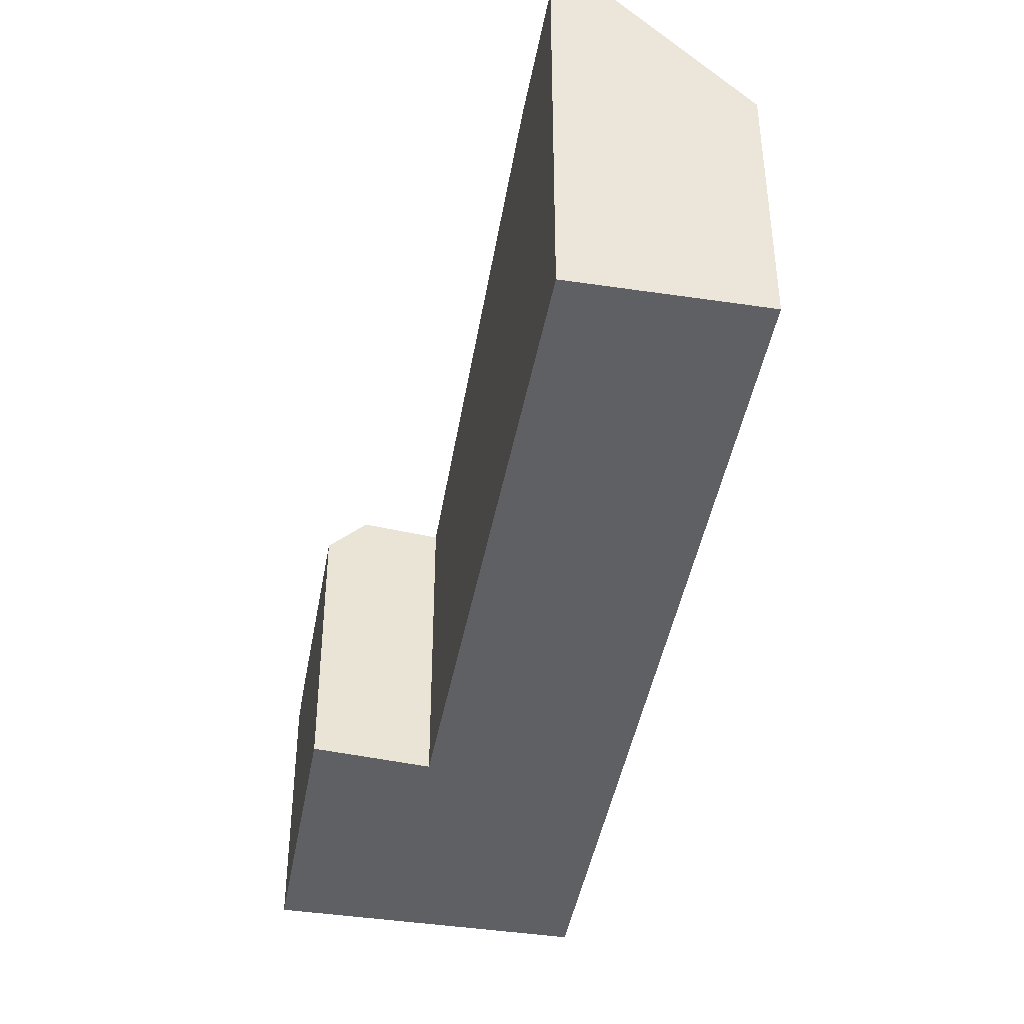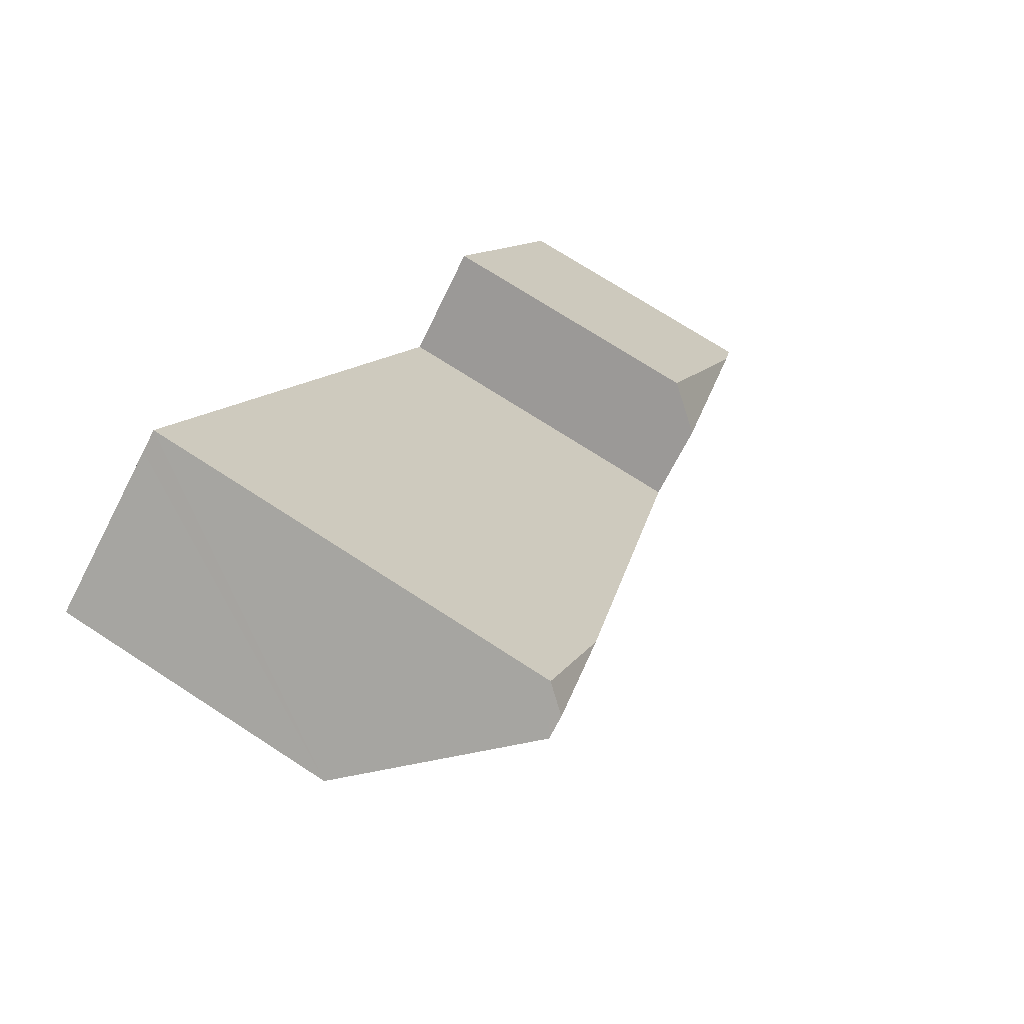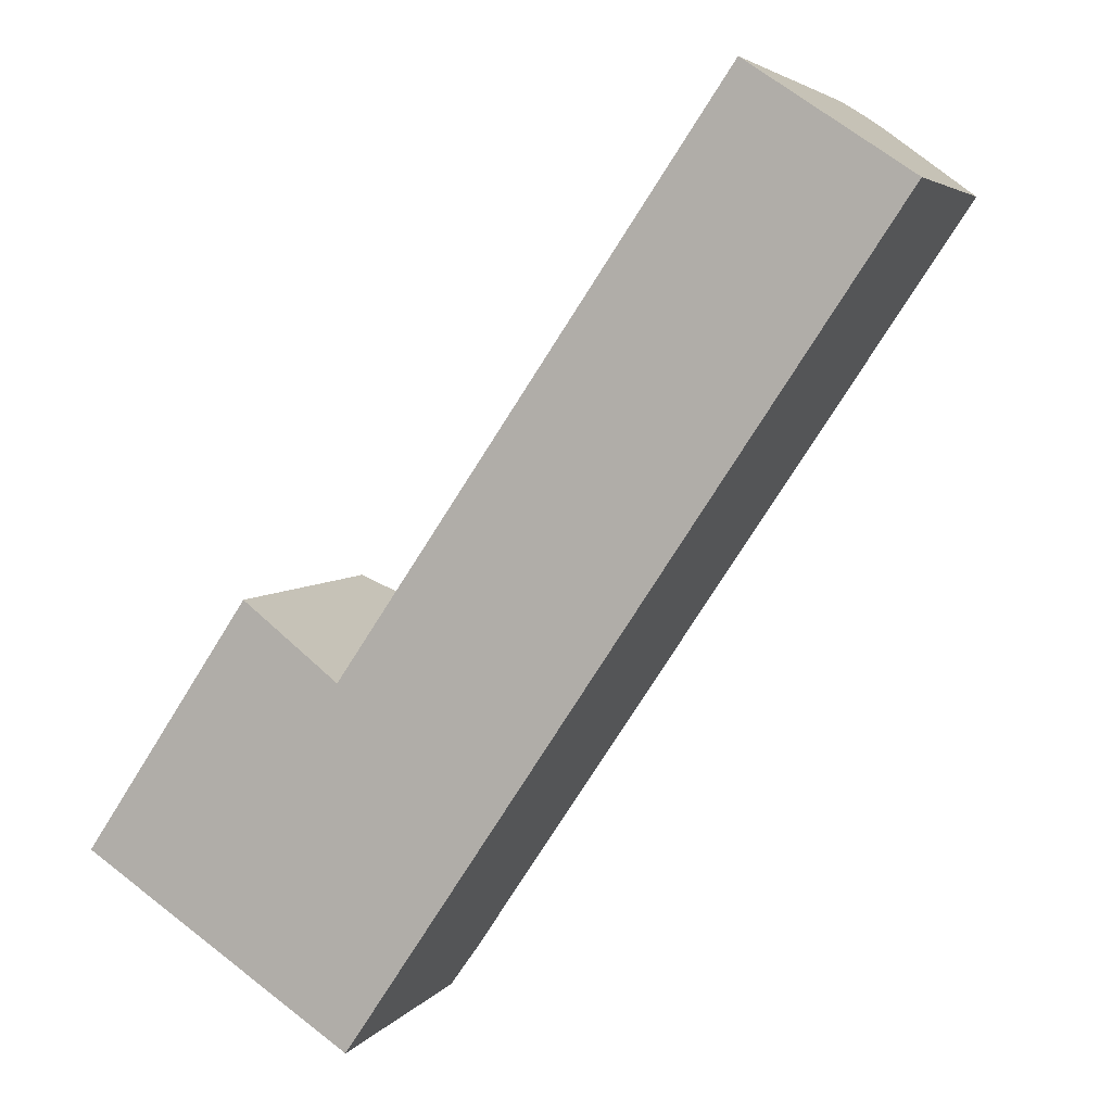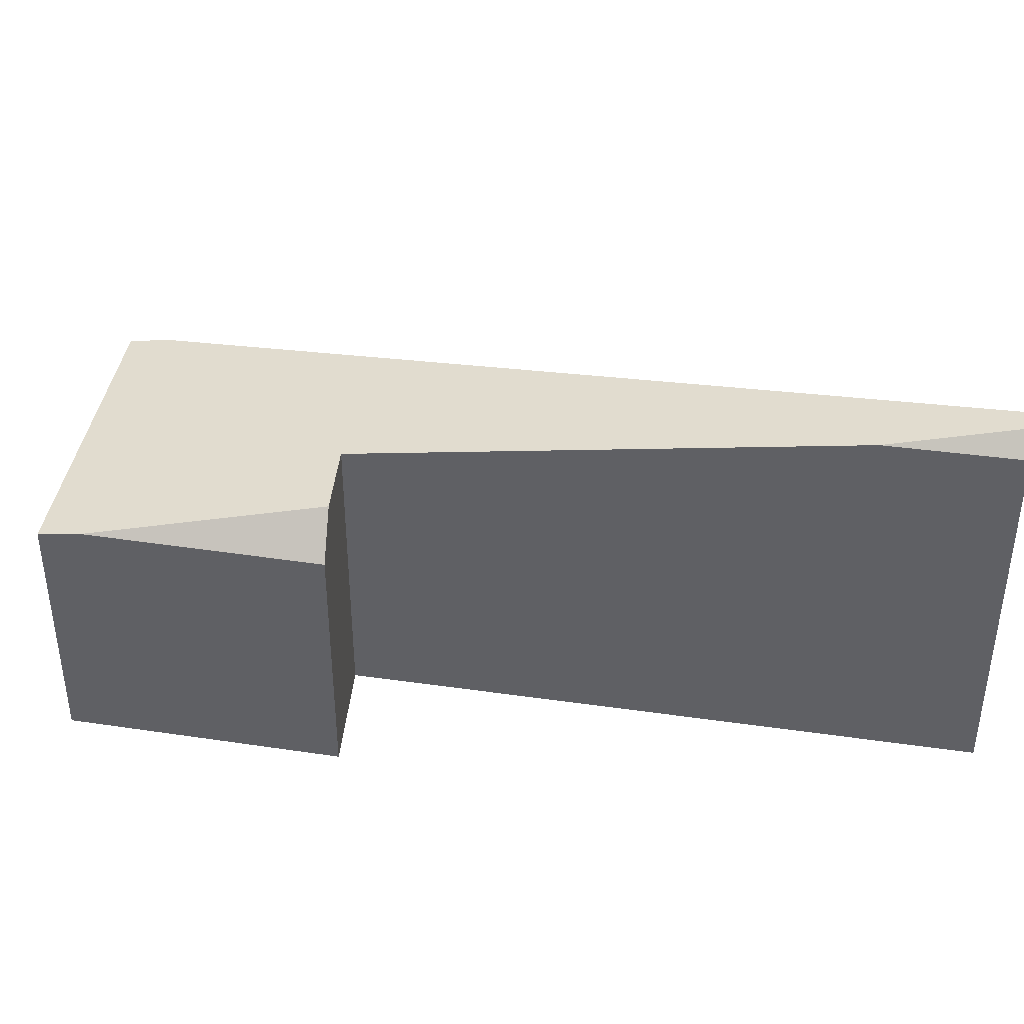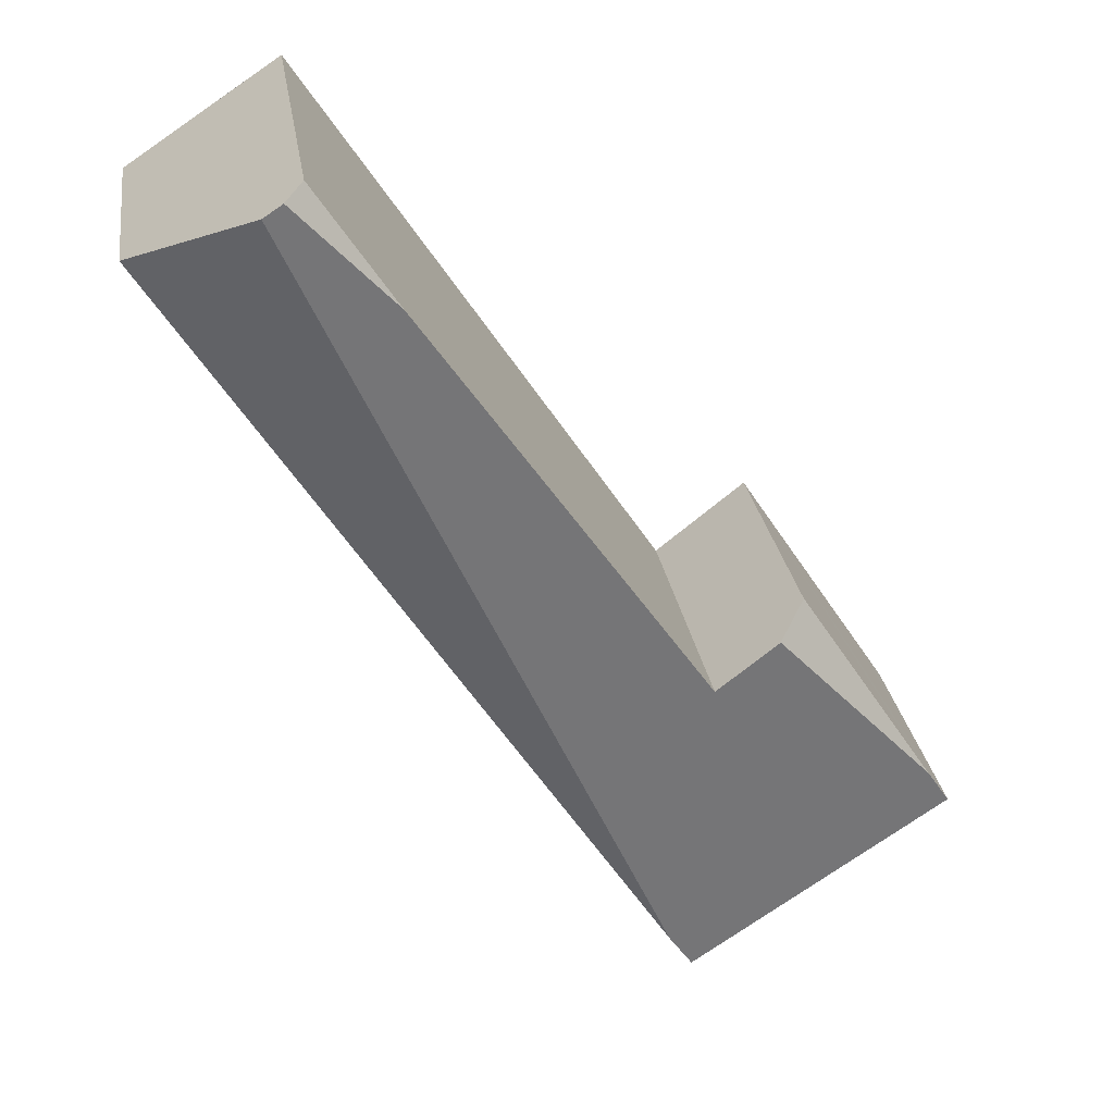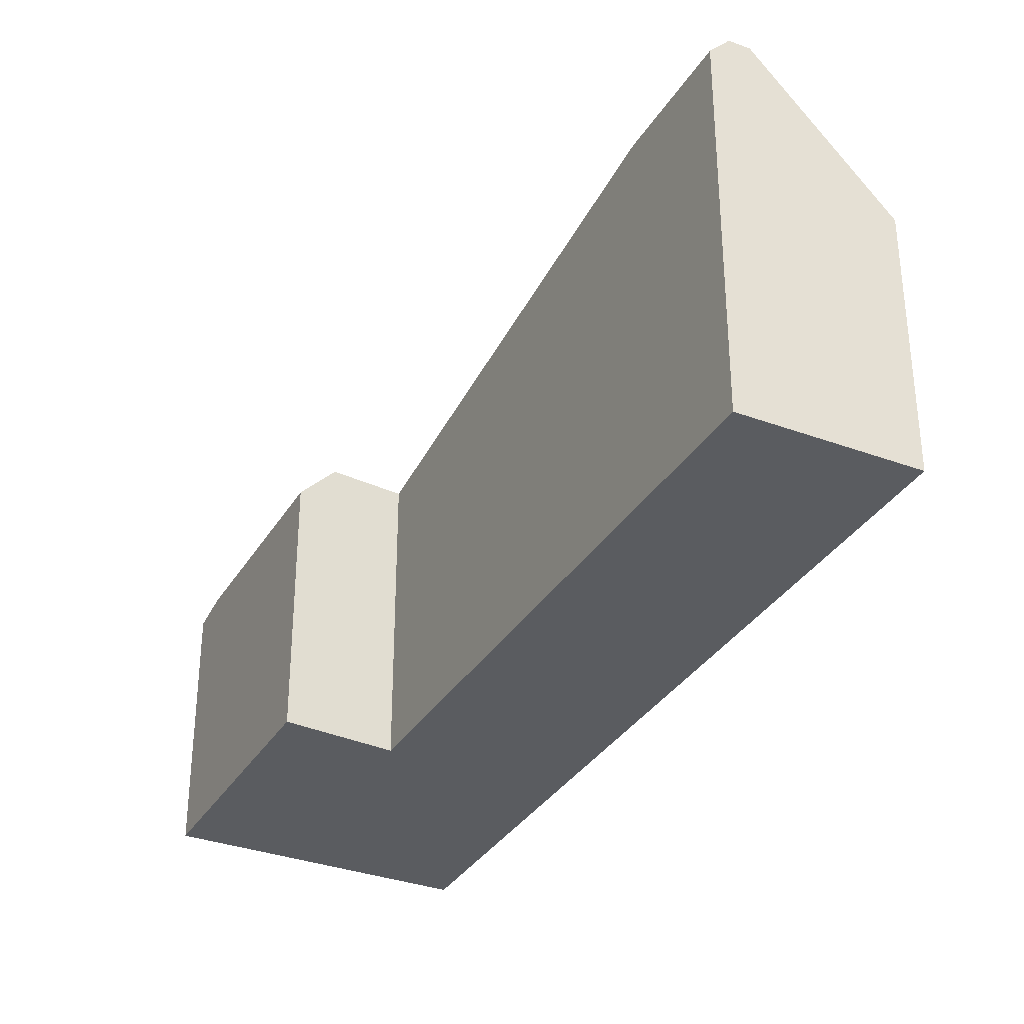
<metadata>
{"format":"obj","ext":"obj","renderer":"f3d","projection":"perspective","resolution":1024,"background":"white","views":[{"elev":-43.4,"azim":23.7,"up":"+Y"},{"elev":71.0,"azim":123.2,"up":"+Z"},{"elev":4.6,"azim":18.7,"up":"+Z"},{"elev":42.3,"azim":-46.1,"up":"+Y"},{"elev":25.6,"azim":171.8,"up":"+Z"},{"elev":-33.6,"azim":6.8,"up":"+Y"}]}
</metadata>
<code>
v  6.383 4.716 7.011
v  7.301 4.73 8.365
v  7.509 4.99 8.226
v  3.32 3.23 -1.585
v  7.726 4.99 8.082
v  9.133 3.23 7.145
v  2.241 3.706 2.54
v  2.965 3.694 1.969
v  0.288 3.23 0.432
v  0 3.143 1.925e-16
v  3.031 3.143 -2.018
v  1.881 3.23 2.824
v  2.965 -1.206e-16 1.969
v  1.881 -1.729e-16 2.824
v  2.241 -1.555e-16 2.54
v  7.301 -5.122e-16 8.365
v  7.509 -5.037e-16 8.226
v  9.133 -4.375e-16 7.145
v  7.726 -4.949e-16 8.082
v  6.383 -4.293e-16 7.011
v  0.288 -2.645e-17 0.432
v  0 0 0
v  3.32 9.705e-17 -1.585
v  3.031 1.236e-16 -2.018
g defaultobject
f 1 2 3
f 4 5 6
f 7 8 9
f 10 4 11
f 4 10 8
f 4 8 5
f 8 10 9
f 5 8 1
f 5 1 3
f 7 9 12
f 12 8 7
f 8 12 13
f 13 12 14
f 13 14 15
f 2 5 3
f 5 2 6
f 6 2 16
f 6 16 17
f 6 17 18
f 18 17 19
f 13 1 8
f 1 13 20
f 1 20 2
f 2 20 16
f 9 14 12
f 14 9 10
f 14 10 21
f 21 10 22
f 18 4 6
f 4 18 23
f 4 23 11
f 11 23 24
f 24 10 11
f 10 24 22
f 19 23 18
f 23 19 17
f 23 17 16
f 23 16 20
f 23 20 13
f 23 13 15
f 23 15 14
f 23 14 21
f 23 21 24
f 24 21 22

</code>
